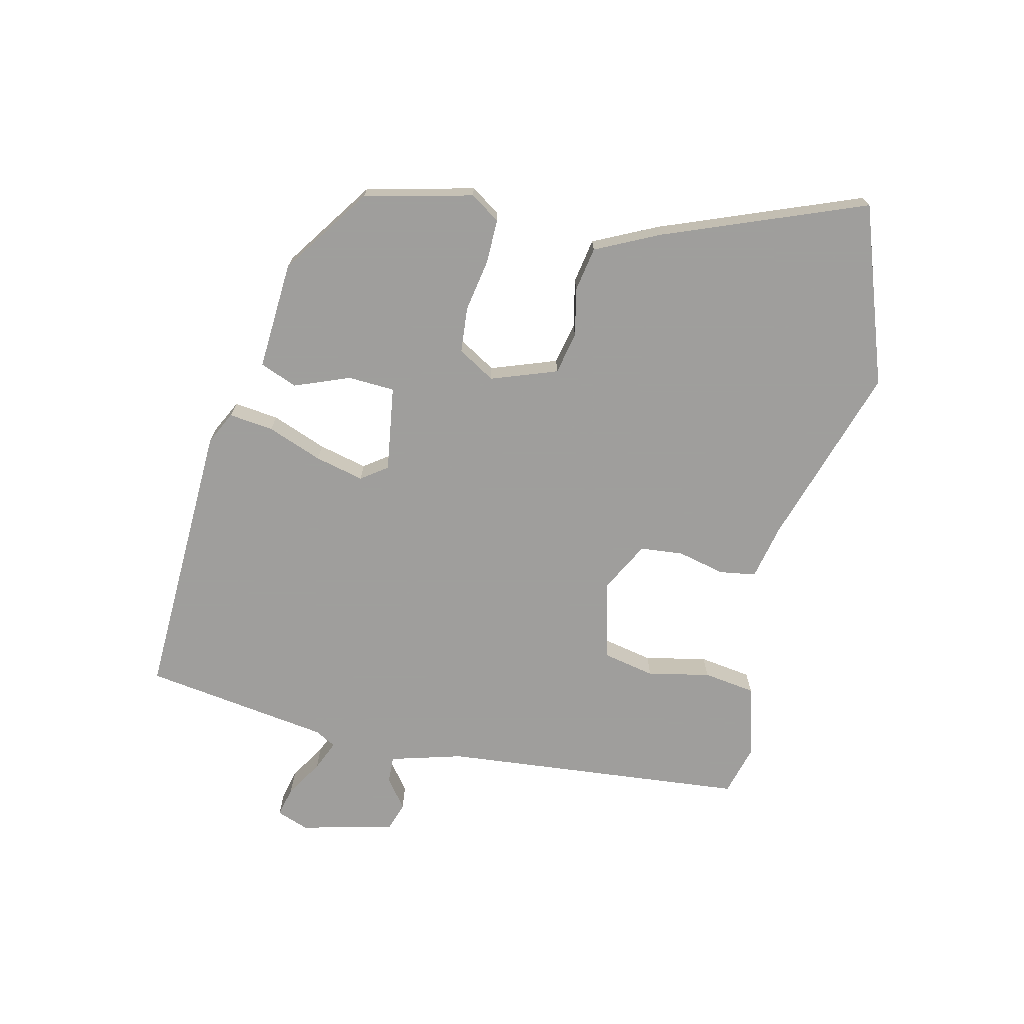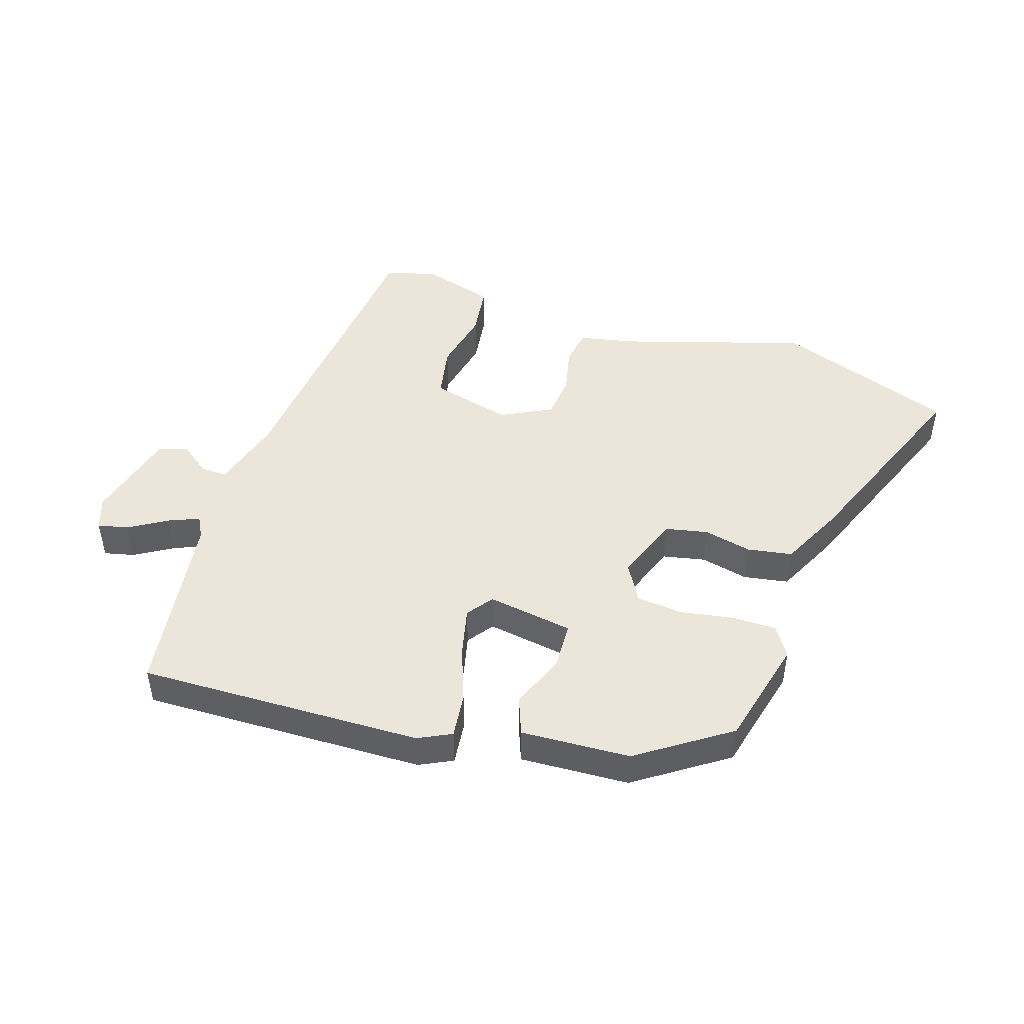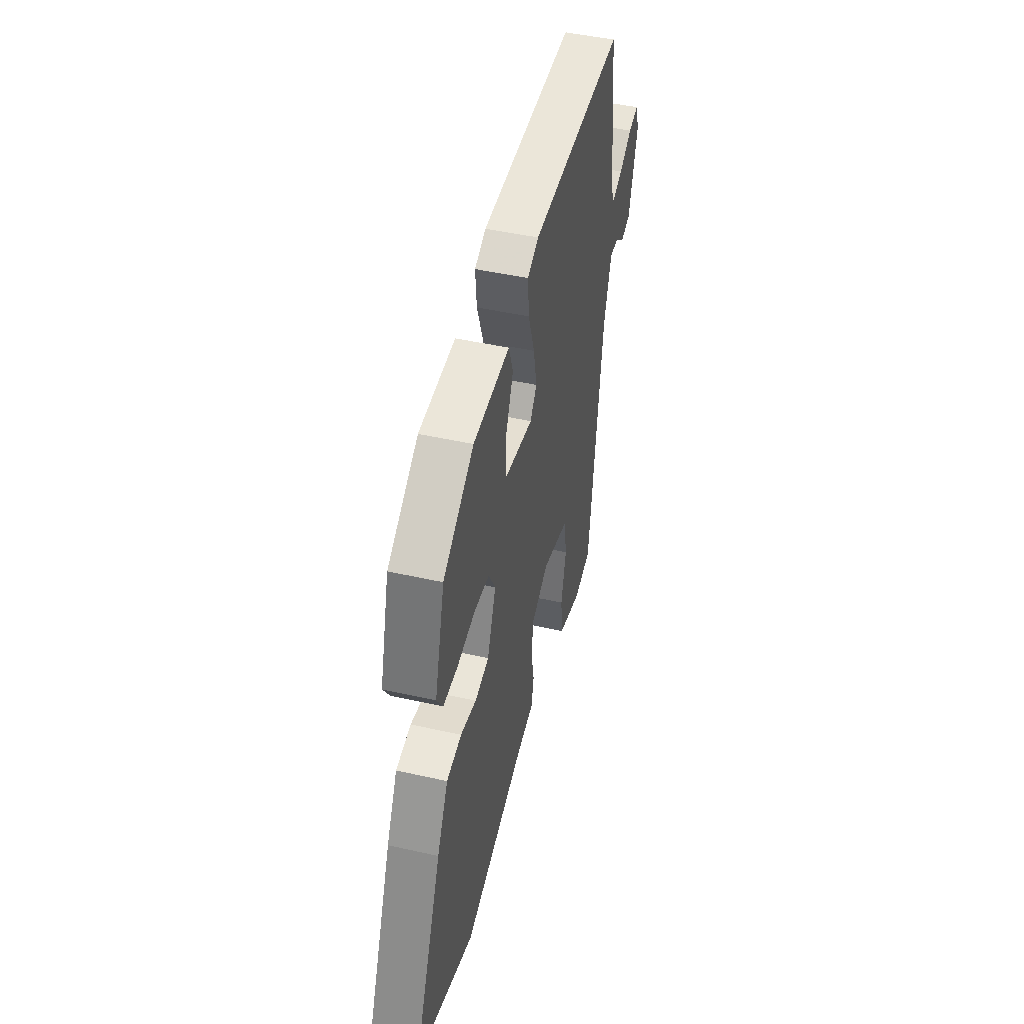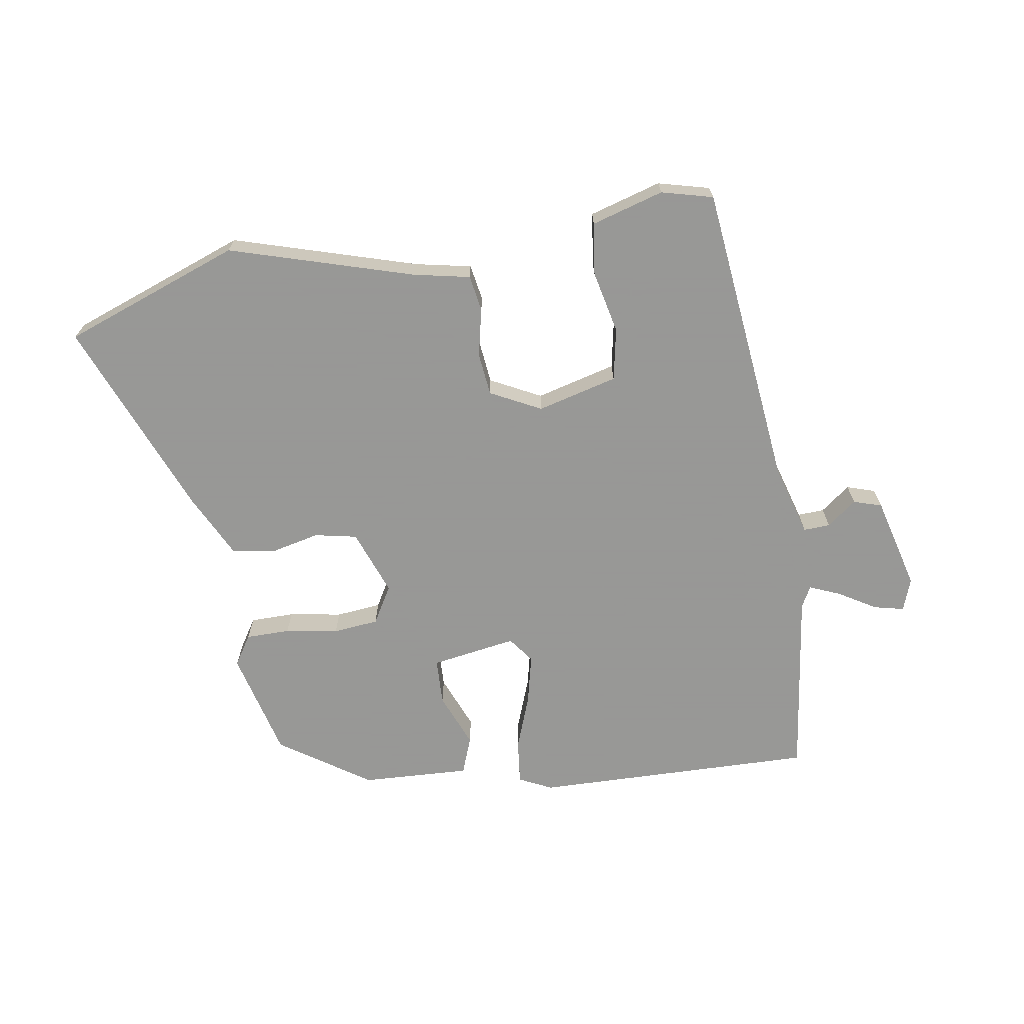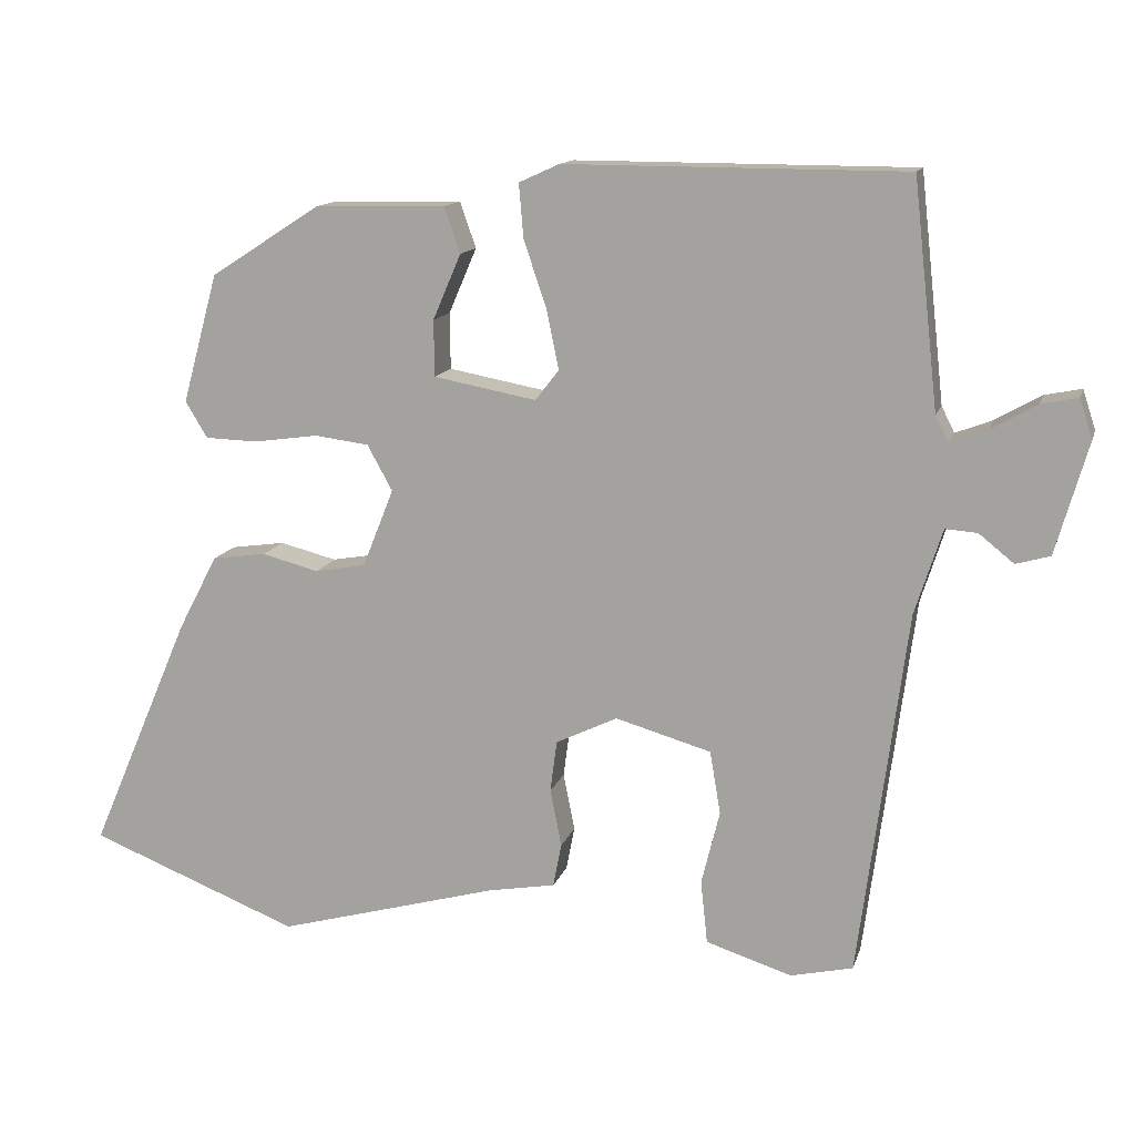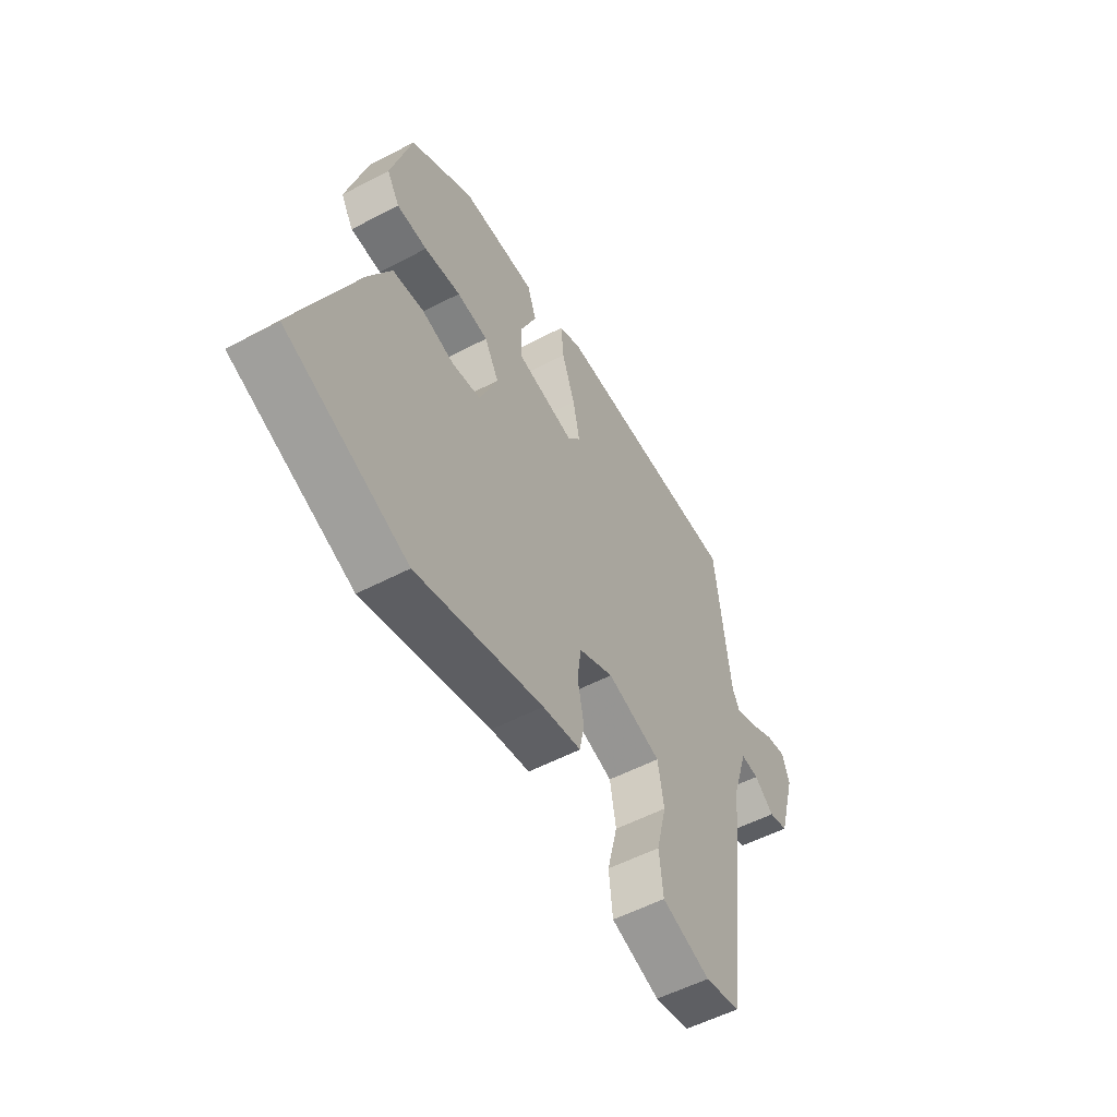
<metadata>
{"format":"obj","ext":"obj","renderer":"f3d","projection":"perspective","resolution":1024,"background":"white","views":[{"elev":-71.1,"azim":74.9,"up":"+Y"},{"elev":47.0,"azim":16.4,"up":"+Y"},{"elev":47.0,"azim":104.3,"up":"+Z"},{"elev":-68.4,"azim":-172.2,"up":"+Y"},{"elev":13.3,"azim":-165.4,"up":"+Z"},{"elev":-54.8,"azim":119.0,"up":"+Z"}]}
</metadata>
<code>
v -0.446 0.07 0.512
v 0.001 0.07 0.513
v 0.054 0.07 0.489
v 0.048 0.07 0.418
v 0.018 0.07 0.33
v 0.002 0.07 0.252
v 0.033 0.07 0.212
v 0.168 0.07 0.237
v 0.169 0.07 0.311
v 0.132 0.07 0.397
v 0.153 0.07 0.457
v 0.325 0.07 0.453
v 0.47 0.07 0.36
v 0.517 0.07 0.19
v 0.488 0.07 0.142
v 0.418 0.07 0.14
v 0.334 0.07 0.152
v 0.262 0.07 0.143
v 0.229 0.07 0.083
v 0.27 0.07 -0.02
v 0.337 0.07 -0.032
v 0.412 0.07 -0.013
v 0.483 0.07 -0.023
v 0.535 0.07 -0.122
v 0.669 0.07 -0.434
v 0.391 0.07 -0.543
v 0.099 0.07 -0.462
v 0.01 0.07 -0.446
v -0.001 0.07 -0.389
v 0.014 0.07 -0.313
v 0.005 0.07 -0.245
v -0.076 0.07 -0.206
v -0.202 0.07 -0.242
v -0.216 0.07 -0.325
v -0.192 0.07 -0.423
v -0.201 0.07 -0.506
v -0.314 0.07 -0.542
v -0.396 0.07 -0.523
v -0.459 0.07 -0.041
v -0.495 0.07 0.072
v -0.537 0.07 0.069
v -0.583 0.07 0.032
v -0.628 0.07 0.045
v -0.67 0.07 0.192
v -0.653 0.07 0.244
v -0.605 0.07 0.234
v -0.545 0.07 0.2
v -0.496 0.07 0.181
v -0.479 0.07 0.215
v -0.446 0 0.512
v 0.001 0 0.513
v 0.054 0 0.489
v 0.048 0 0.418
v 0.018 0 0.33
v 0.002 0 0.252
v 0.033 0 0.212
v 0.168 0 0.237
v 0.169 0 0.311
v 0.132 0 0.397
v 0.153 0 0.457
v 0.325 0 0.453
v 0.47 0 0.36
v 0.517 0 0.19
v 0.488 0 0.142
v 0.418 0 0.14
v 0.334 0 0.152
v 0.262 0 0.143
v 0.229 0 0.083
v 0.27 0 -0.02
v 0.337 0 -0.032
v 0.412 0 -0.013
v 0.483 0 -0.023
v 0.535 0 -0.122
v 0.669 0 -0.434
v 0.391 0 -0.543
v 0.099 0 -0.462
v 0.01 0 -0.446
v -0.001 0 -0.389
v 0.014 0 -0.313
v 0.005 0 -0.245
v -0.076 0 -0.206
v -0.202 0 -0.242
v -0.216 0 -0.325
v -0.192 0 -0.423
v -0.201 0 -0.506
v -0.314 0 -0.542
v -0.396 0 -0.523
v -0.459 0 -0.041
v -0.495 0 0.072
v -0.537 0 0.069
v -0.583 0 0.032
v -0.628 0 0.045
v -0.67 0 0.192
v -0.653 0 0.244
v -0.605 0 0.234
v -0.545 0 0.2
v -0.496 0 0.181
v -0.479 0 0.215
f 44 45 46 47
f 44 47 48
f 41 42 43 44
f 40 41 44 48
f 39 40 48 49
f 34 35 36 37
f 33 34 37 38
f 27 28 29 30
f 27 30 31
f 26 27 31
f 25 26 31
f 24 25 31 32
f 21 22 23 24
f 20 21 24 32
f 14 15 16 17
f 14 17 18
f 13 14 18
f 12 13 18
f 9 10 11 12
f 8 9 12 18
f 7 8 18 19
f 2 3 4 5
f 2 5 6
f 1 2 6
f 49 1 6 7
f 33 38 39 49
f 20 32 33 49
f 7 19 20 49
f 96 95 94 93
f 97 96 93
f 93 92 91 90
f 97 93 90 89
f 98 97 89 88
f 86 85 84 83
f 87 86 83 82
f 79 78 77 76
f 80 79 76
f 80 76 75
f 80 75 74
f 81 80 74 73
f 73 72 71 70
f 81 73 70 69
f 66 65 64 63
f 67 66 63
f 67 63 62
f 67 62 61
f 61 60 59 58
f 67 61 58 57
f 68 67 57 56
f 54 53 52 51
f 55 54 51
f 55 51 50
f 56 55 50 98
f 98 88 87 82
f 98 82 81 69
f 98 69 68 56
f 1 50 51 2
f 2 51 52 3
f 3 52 53 4
f 4 53 54 5
f 5 54 55 6
f 6 55 56 7
f 7 56 57 8
f 8 57 58 9
f 9 58 59 10
f 10 59 60 11
f 11 60 61 12
f 12 61 62 13
f 13 62 63 14
f 14 63 64 15
f 15 64 65 16
f 16 65 66 17
f 17 66 67 18
f 18 67 68 19
f 19 68 69 20
f 20 69 70 21
f 21 70 71 22
f 22 71 72 23
f 23 72 73 24
f 24 73 74 25
f 25 74 75 26
f 26 75 76 27
f 27 76 77 28
f 28 77 78 29
f 29 78 79 30
f 30 79 80 31
f 31 80 81 32
f 32 81 82 33
f 33 82 83 34
f 34 83 84 35
f 35 84 85 36
f 36 85 86 37
f 37 86 87 38
f 38 87 88 39
f 39 88 89 40
f 40 89 90 41
f 41 90 91 42
f 42 91 92 43
f 43 92 93 44
f 44 93 94 45
f 45 94 95 46
f 46 95 96 47
f 47 96 97 48
f 48 97 98 49
f 49 98 50 1

</code>
